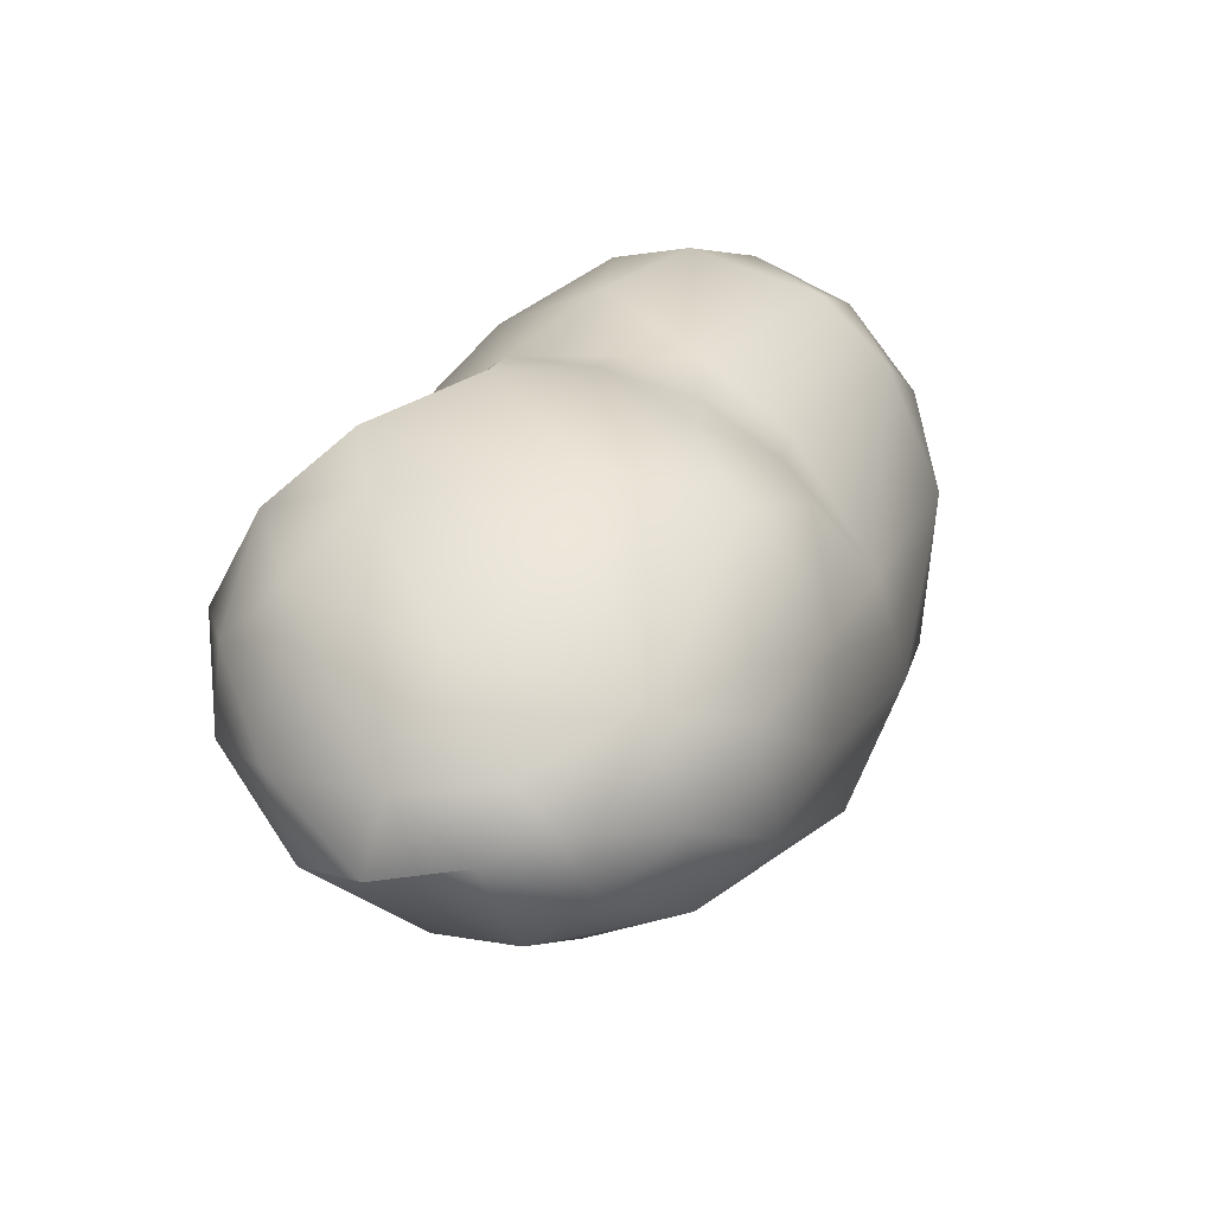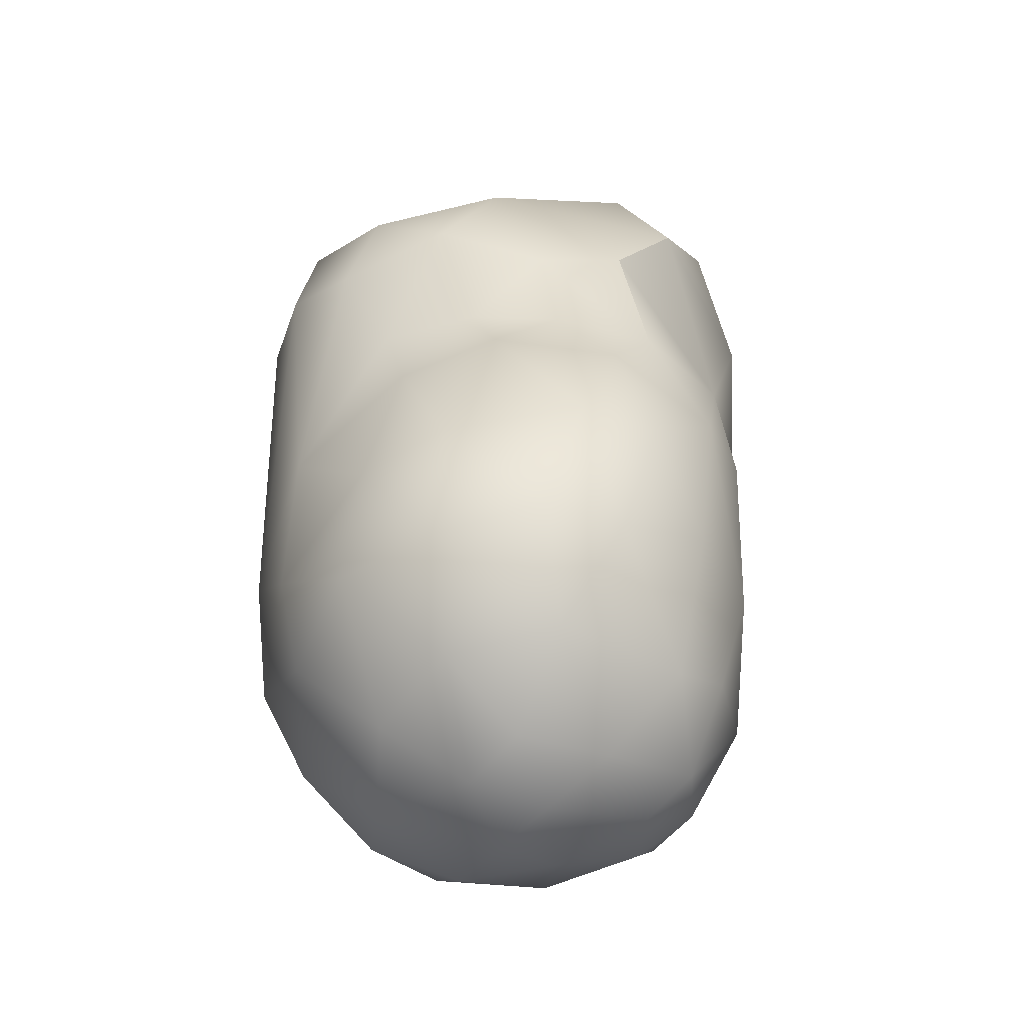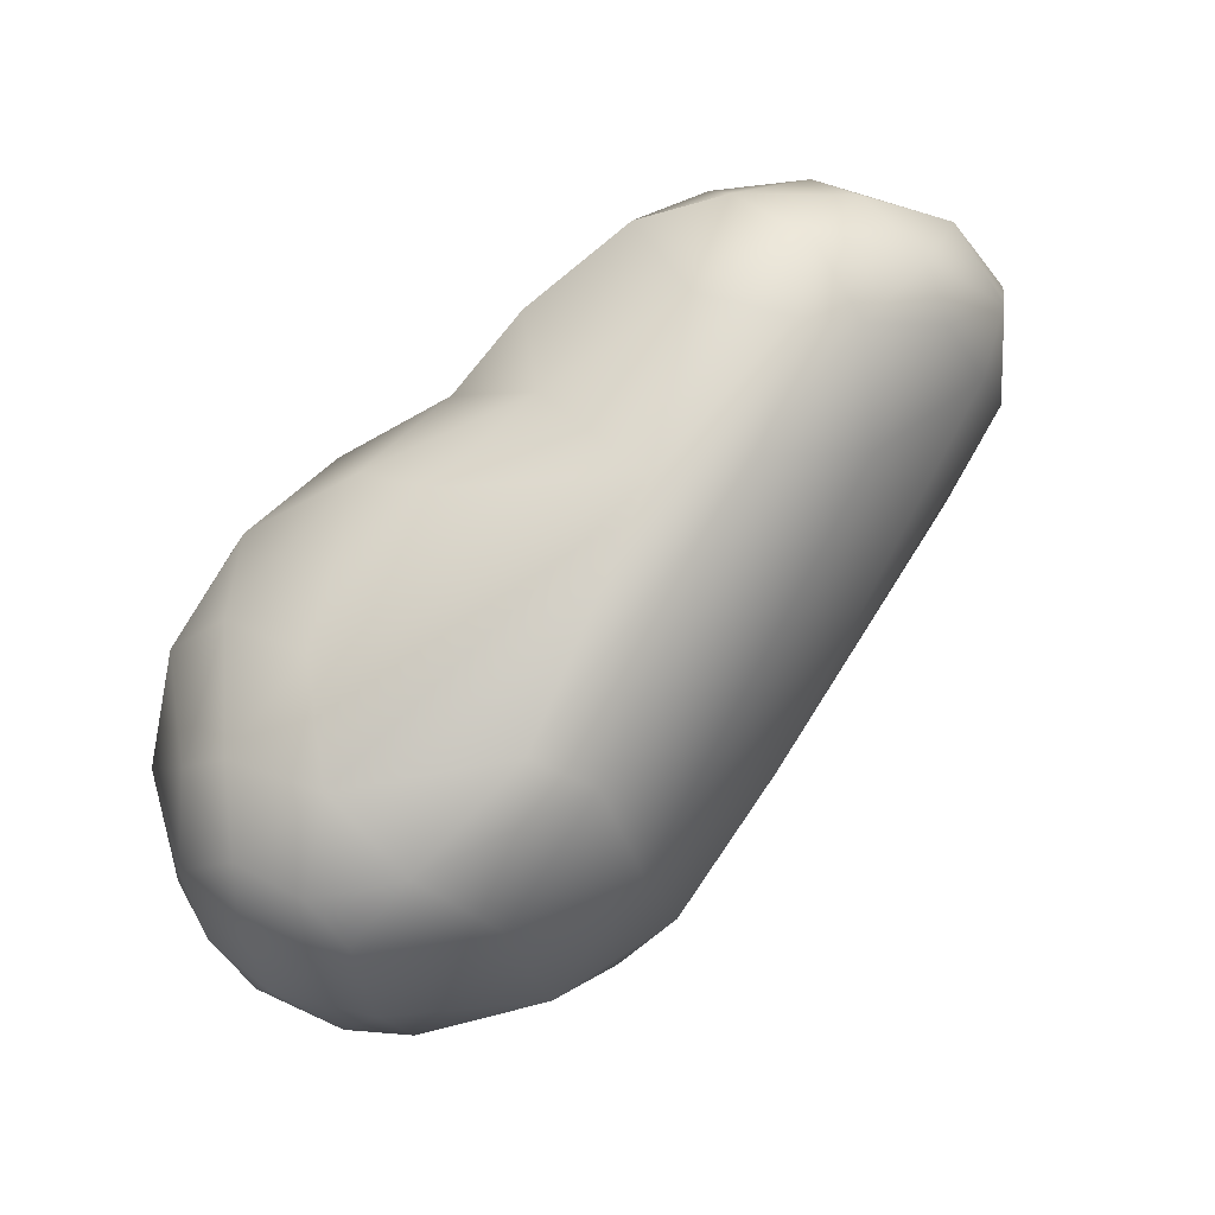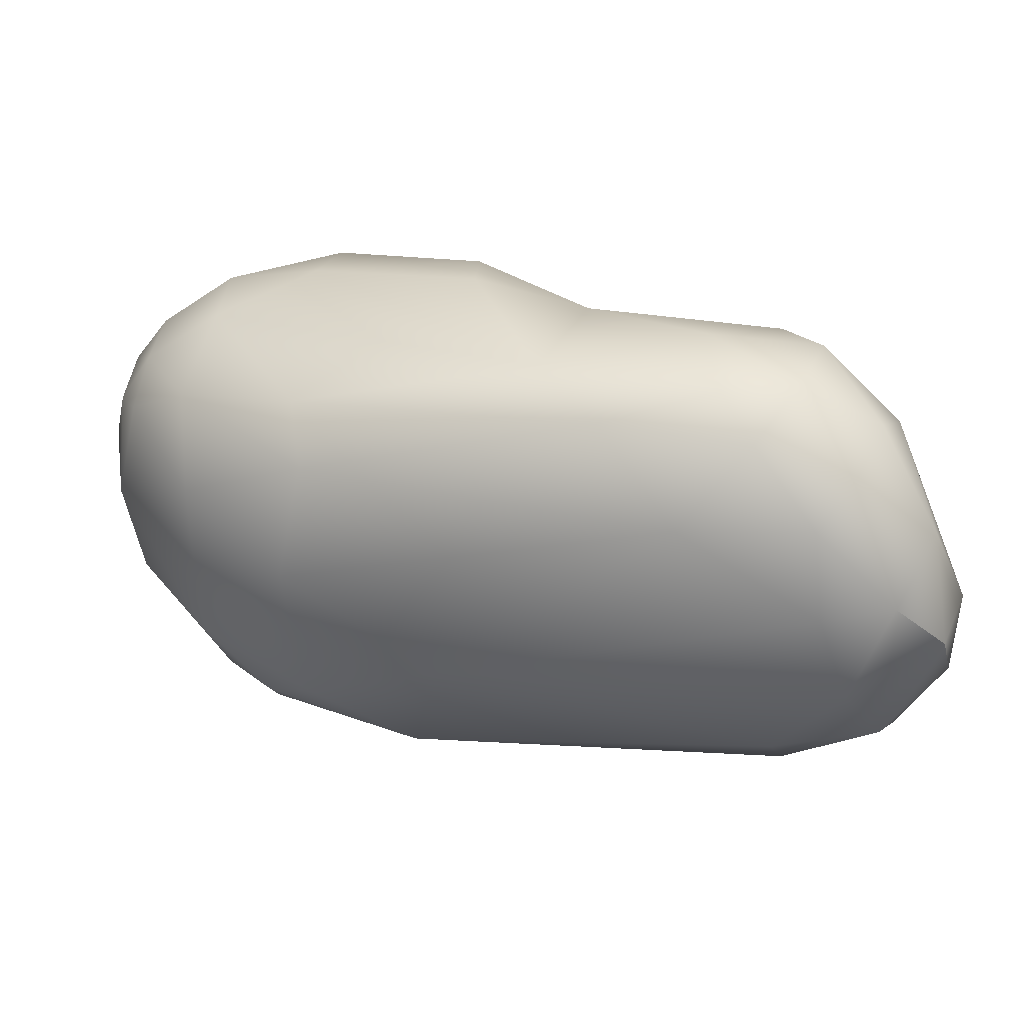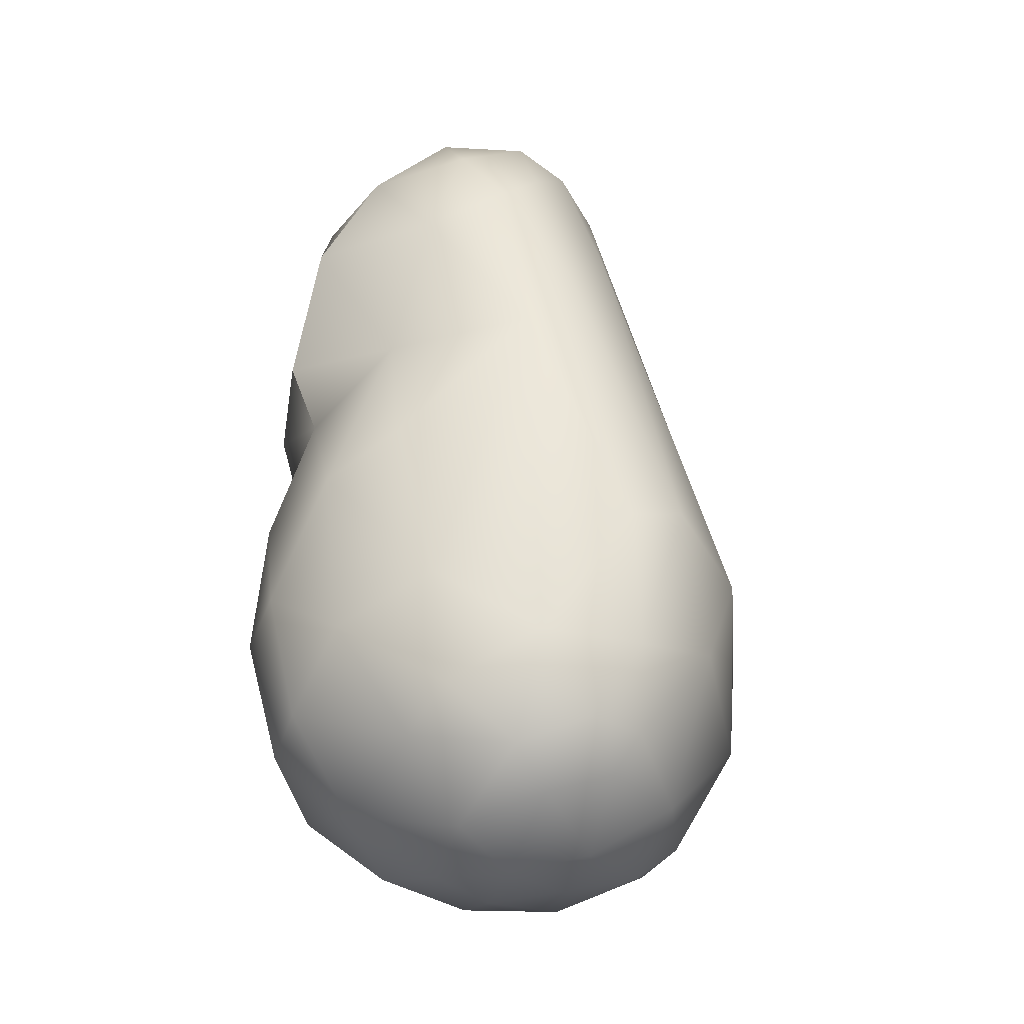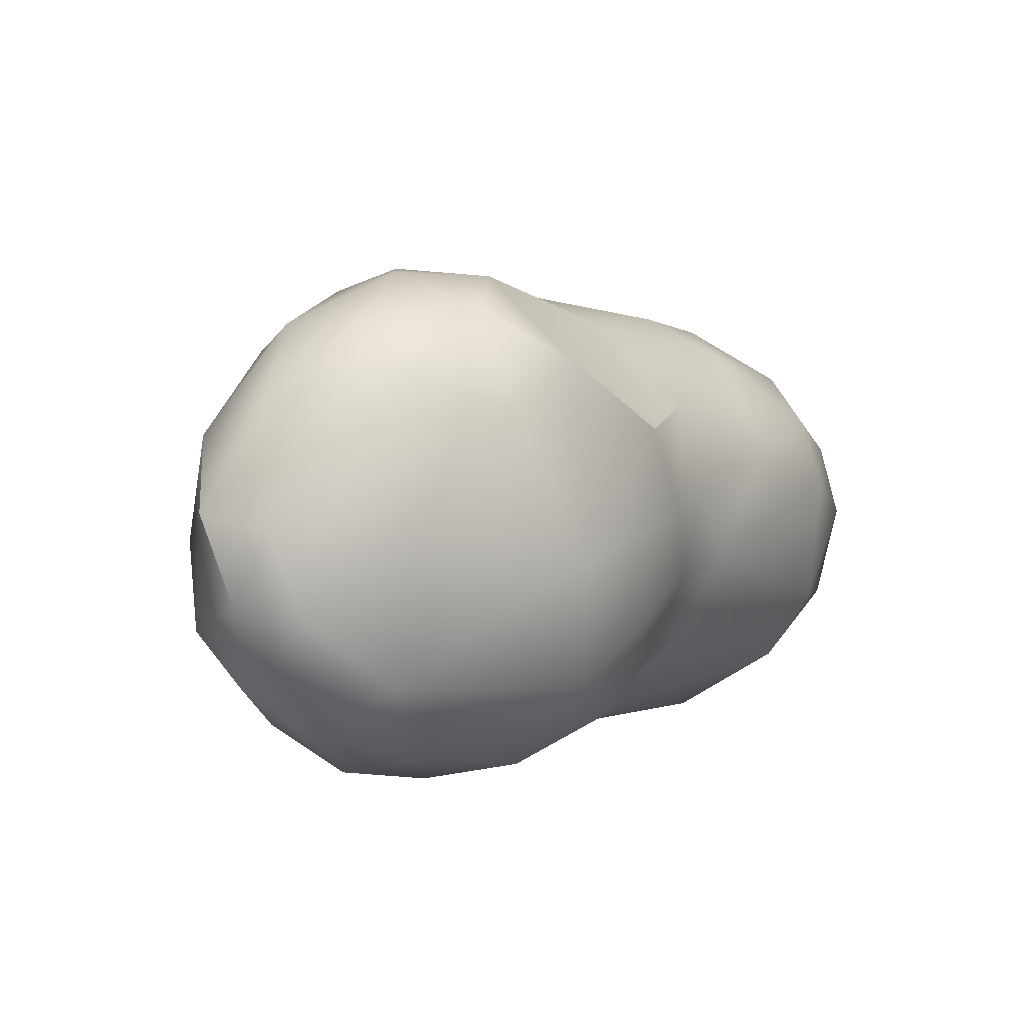
<metadata>
{"format":"obj","ext":"obj","renderer":"f3d","projection":"perspective","resolution":1024,"background":"white","views":[{"elev":56.2,"azim":-71.8,"up":"+Z"},{"elev":4.0,"azim":83.3,"up":"+Z"},{"elev":66.4,"azim":168.3,"up":"+Y"},{"elev":46.8,"azim":-124.6,"up":"+Y"},{"elev":44.6,"azim":120.1,"up":"+Y"},{"elev":6.8,"azim":-26.7,"up":"+Y"}]}
</metadata>
<code>
v -75.65 -136.2 846.5
v -78.47 -135.1 850.5
v -78.3 -133.4 854.7
v -77.33 -137.2 852.7
v -76.64 -135.7 855.5
v -75.93 -133.9 856.6
v -77.99 -131.5 848.4
v -79.09 -129.8 853
v -77.21 -130.1 856
v -76.44 -127.2 847.7
v -74.65 -123.5 848.4
v -78.04 -126.8 850.6
v -76.6 -125.3 854
v -74.3 -122.2 850.7
v -71.73 -141.9 850.1
v -70.3 -140.5 854.9
v -74.45 -139.8 848.5
v -74.33 -139.5 853.9
v -72.16 -137 856.9
v -72.38 -130.4 857.8
v -70.6 -124.3 843.9
v -72.36 -122 854
v -71.08 -124.2 856.5
v -70.82 -121 847.8
v -69.64 -120.1 851.3
v -68.13 -120 848
v -64.95 -143.1 841.4
v -67.78 -142.7 850
v -64.43 -141.8 852.5
v -63.14 -137.8 856.3
v -63.77 -132.2 857.7
v -67.12 -125.6 857.7
v -63.44 -123.8 855.8
v -65.68 -121.2 843.1
v -64.56 -120.3 850.1
v -67.24 -121.5 854.9
v -63.29 -140 834.5
v -60.14 -136.7 830.6
v -60.08 -139.6 853.6
v -59.5 -135.1 855.7
v -65.06 -133.3 834.8
v -57.26 -130.8 854.5
v -58.6 -127 854.5
v -61.41 -120.9 843
v -58.11 -122.5 848.2
v -58.67 -142.5 833.8
v -57.19 -143.7 839.4
v -56.48 -141.9 845.1
v -57.5 -138.7 829.7
v -54.21 -139.5 829.3
v -56.9 -140.3 830.5
v -55.01 -141.9 831.7
v -56.65 -137.9 850.9
v -53.98 -137.4 849.2
v -54.4 -135.7 828
v -55.49 -134.1 851.8
v -54.37 -130.5 851.7
v -52.73 -133.4 850.8
v -52.91 -128 828.9
v -58.63 -129.7 830.4
v -57.33 -125 832.7
v -54.97 -126.2 850.7
v -50.69 -124.2 847
v -54.84 -123.4 833.9
v -53.37 -122.5 845
v -52.58 -143.5 835.3
v -48.58 -142.8 840.6
v -49.25 -141.9 832.4
v -48.46 -139.1 829.3
v -46.34 -139.6 845.3
v -48.72 -136.3 827.9
v -47.55 -131.9 827.7
v -45.2 -130.6 848
v -49.84 -125.1 830.7
v -47.14 -127.4 829.3
v -50.05 -128.6 850.1
v -45.81 -127.5 847
v -47.61 -123.4 839.6
v -47.37 -123.7 834.1
v -44.83 -139.1 831.8
v -46.35 -142.3 837.3
v -42.82 -139.1 835.4
v -44.18 -140.5 841.3
v -41.97 -136.9 843.2
v -45.15 -136.3 847.1
v -46.02 -135.6 828.5
v -43.65 -131.9 829.6
v -42.96 -134.3 830.5
v -41.62 -135.6 833.4
v -41.53 -132.6 832.4
v -40.96 -136.6 838.5
v -40.58 -133.9 835.4
v -41.69 -132.6 844.4
v -40.38 -132.2 839.7
v -45.87 -125.9 831
v -45.31 -128.3 829.5
v -43.14 -128.3 831.5
v -43.47 -126.4 833.1
v -43.88 -125.1 836.8
v -42.05 -127.2 837.5
v -41.07 -130.2 834.5
v -44.65 -125.8 842.7
v -42.08 -129.5 843.5
v -79.09 -129.8 853
v -63.44 -123.8 855.8
v -58.6 -127 854.5
g grp1
f 4 17 18
f 2 7 1
f 1 7 41
f 17 2 1
f 3 2 4
f 4 5 3
f 8 2 3
f 4 2 17
f 18 5 4
f 5 18 19
f 5 6 3
f 5 19 6
f 19 20 6
f 20 19 31
f 8 7 2
f 10 41 7
f 3 9 104
f 8 12 7
f 9 3 6
f 20 9 6
f 20 23 9
f 12 10 7
f 11 10 12
f 9 13 104
f 104 13 12
f 9 23 13
f 13 14 12
f 11 12 14
f 23 22 13
f 14 13 22
f 32 23 20
f 17 15 18
f 18 16 19
f 18 15 16
f 28 16 15
f 30 19 16
f 30 31 19
f 31 32 20
f 10 11 21
f 10 21 41
f 36 22 23
f 32 36 23
f 21 11 24
f 24 11 14
f 26 34 24
f 34 21 24
f 14 22 25
f 22 36 25
f 14 25 24
f 26 24 25
f 35 25 36
f 25 35 26
f 44 26 35
f 15 17 27
f 27 28 15
f 29 16 28
f 28 47 29
f 29 30 16
f 17 1 37
f 37 1 41
f 31 30 40
f 40 42 31
f 33 36 32
f 33 32 31
f 105 35 36
f 45 105 43
f 45 35 105
f 61 21 34
f 34 26 44
f 35 45 44
f 17 37 27
f 27 37 46
f 28 27 47
f 46 47 27
f 48 29 47
f 29 48 39
f 37 41 38
f 37 38 49
f 39 53 40
f 39 48 53
f 53 56 40
f 30 29 39
f 30 39 40
f 41 60 38
f 60 41 21
f 42 40 56
f 42 106 31
f 61 60 21
f 106 33 31
f 34 64 61
f 64 34 44
f 66 47 46
f 52 66 46
f 68 66 52
f 55 49 38
f 51 37 49
f 51 49 50
f 55 50 49
f 51 46 37
f 52 46 51
f 52 51 50
f 70 54 48
f 54 53 48
f 53 54 56
f 56 54 58
f 55 38 60
f 59 55 60
f 57 42 56
f 57 62 42
f 58 57 56
f 58 76 57
f 76 62 57
f 61 59 60
f 74 59 61
f 62 45 43
f 62 106 42
f 62 63 45
f 63 62 76
f 64 74 61
f 79 74 64
f 79 64 44
f 65 44 45
f 65 78 44
f 63 78 65
f 63 65 45
f 67 48 47
f 66 67 47
f 81 67 66
f 55 71 50
f 69 50 71
f 52 50 68
f 50 69 68
f 69 80 68
f 81 83 67
f 67 70 48
f 70 85 54
f 55 59 72
f 72 71 55
f 86 69 71
f 72 86 71
f 85 58 54
f 73 58 85
f 73 76 58
f 75 72 59
f 75 59 74
f 95 75 74
f 72 96 87
f 75 96 72
f 96 75 95
f 99 78 102
f 63 77 102
f 63 102 78
f 77 63 76
f 73 77 76
f 79 95 74
f 79 44 78
f 78 99 79
f 81 66 68
f 80 81 68
f 80 69 86
f 82 81 80
f 83 81 82
f 91 83 82
f 82 89 91
f 83 70 67
f 84 70 83
f 84 83 91
f 85 70 84
f 88 86 87
f 80 86 88
f 82 80 89
f 89 80 88
f 87 90 88
f 89 88 90
f 89 90 92
f 91 94 84
f 89 92 91
f 101 94 92
f 92 94 91
f 92 90 101
f 84 94 93
f 103 93 94
f 103 73 93
f 85 93 73
f 84 93 85
f 87 86 72
f 96 97 87
f 97 96 95
f 97 95 98
f 98 95 79
f 87 97 90
f 97 98 101
f 97 101 90
f 98 99 100
f 99 102 100
f 100 101 98
f 101 100 94
f 100 102 103
f 100 103 94
f 73 103 77
f 103 102 77
f 98 79 99

</code>
